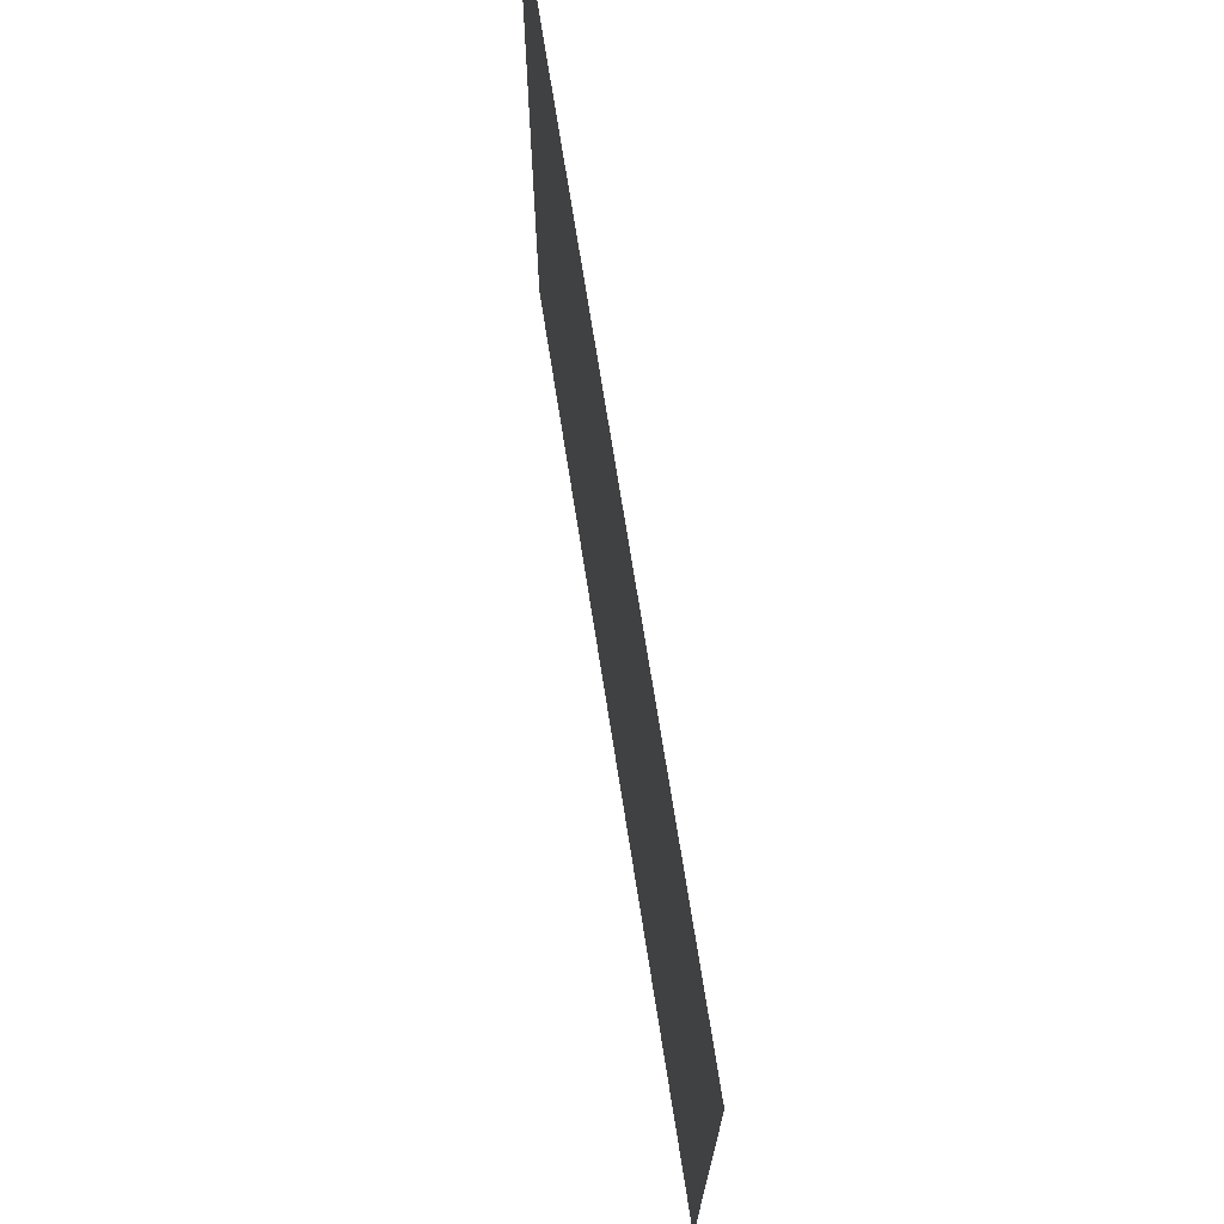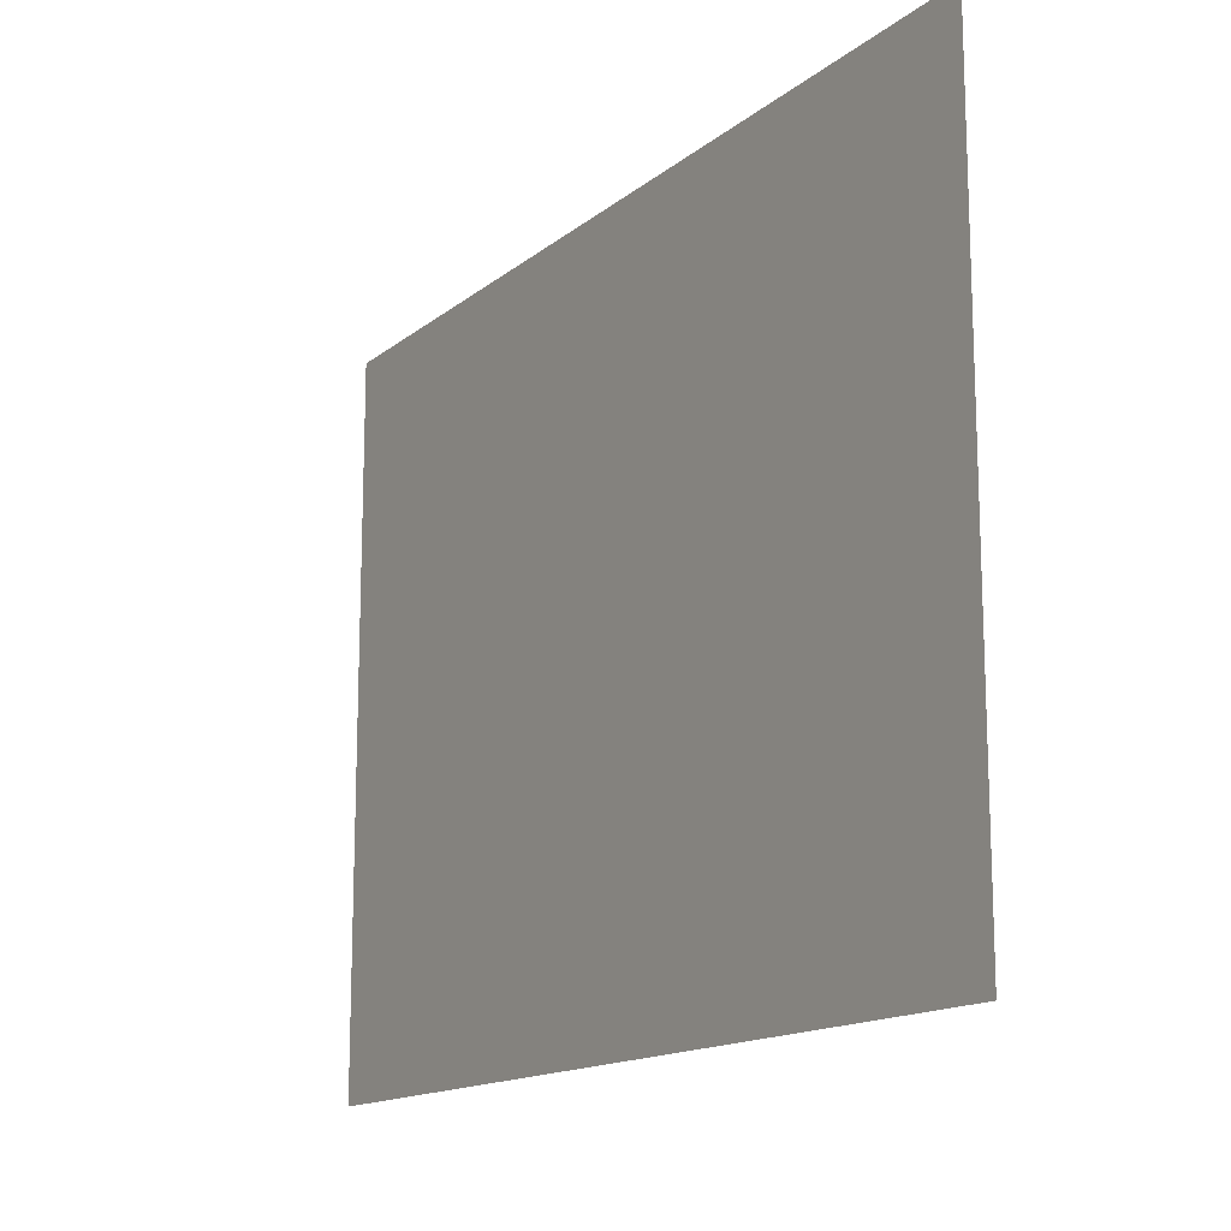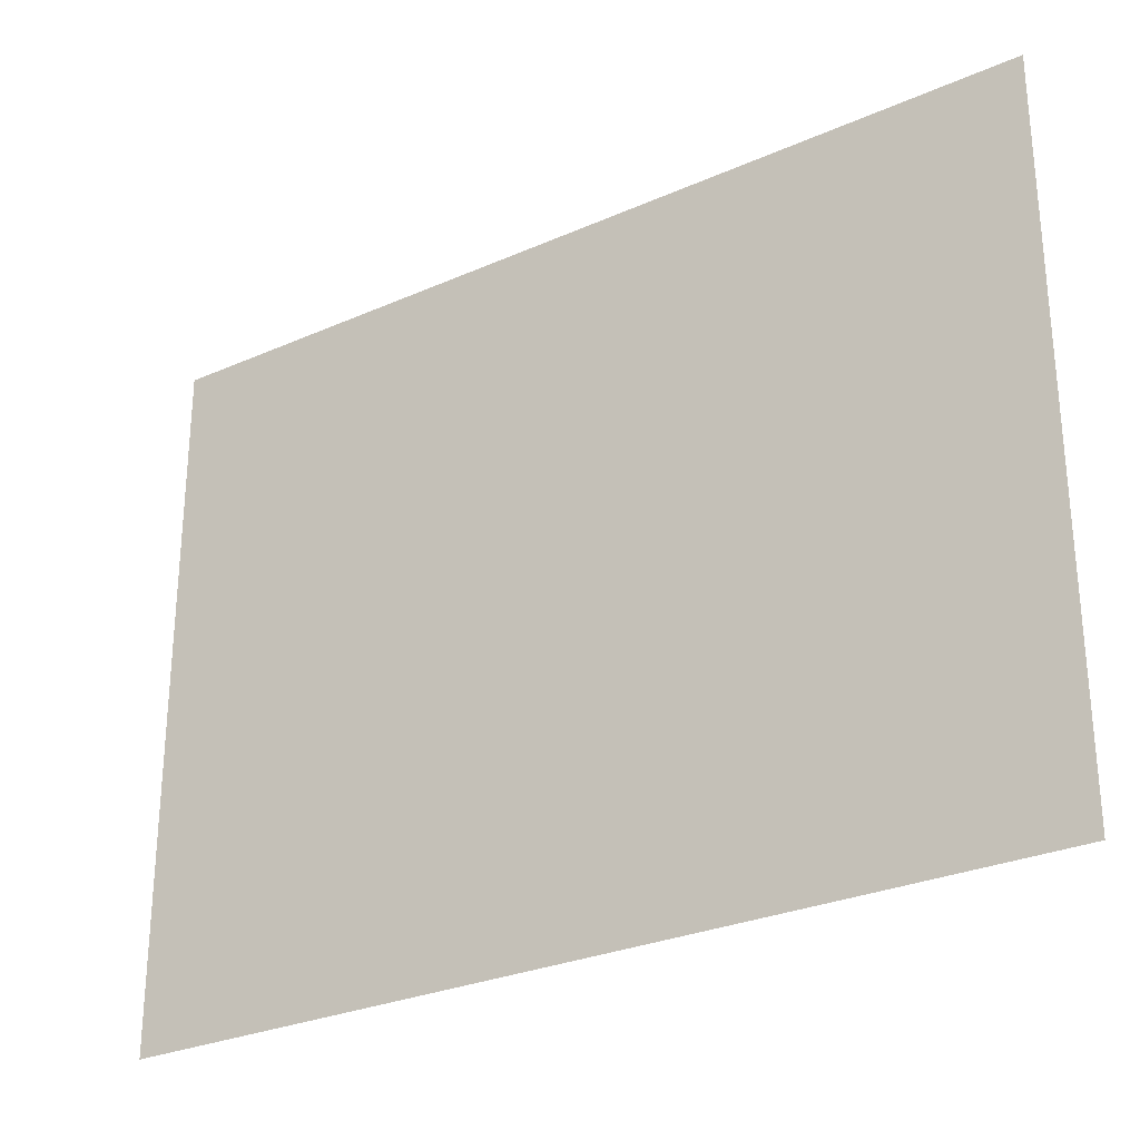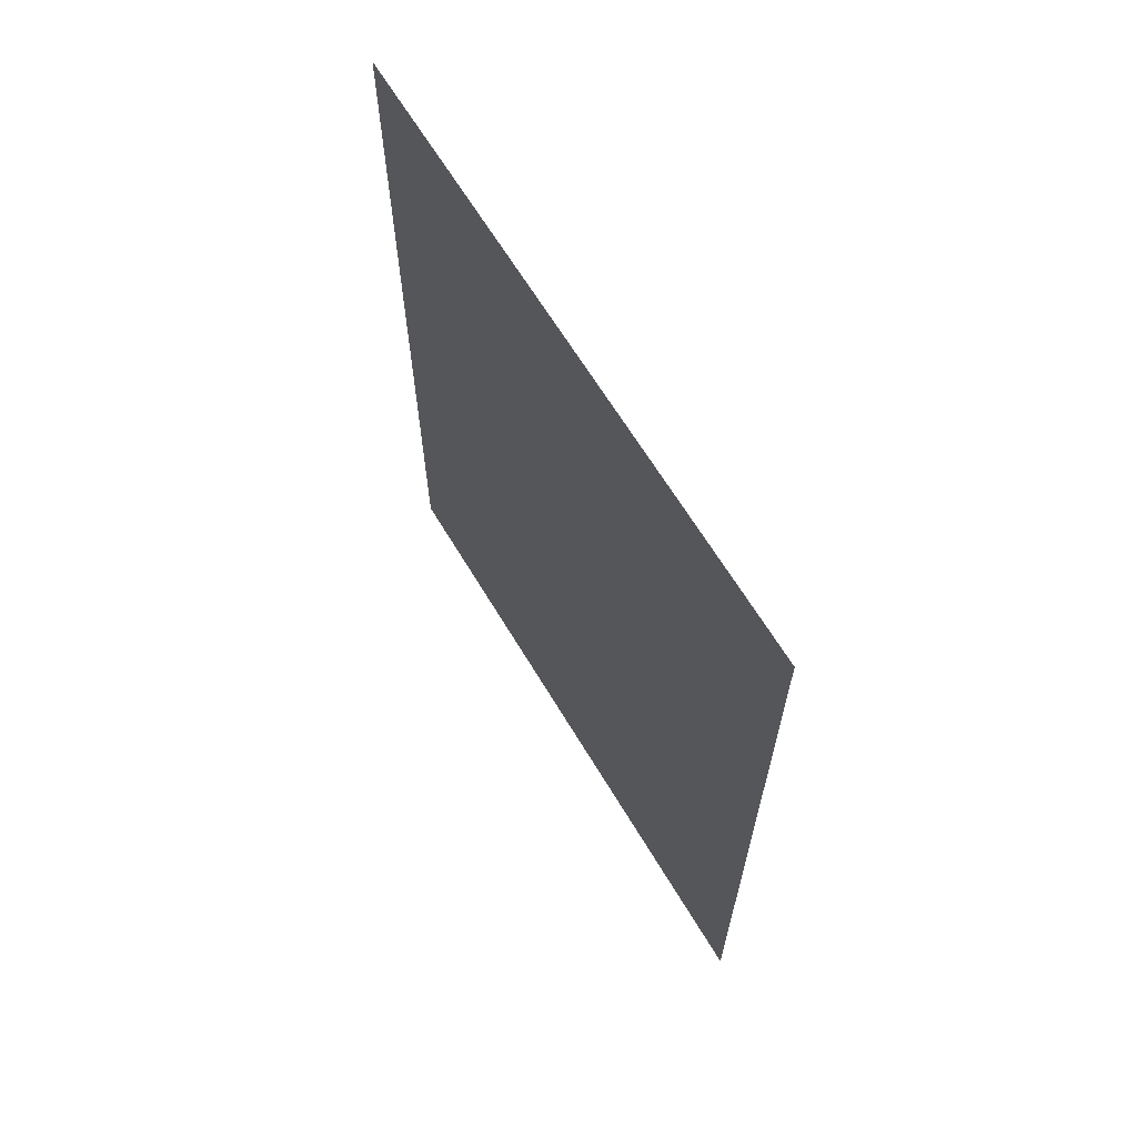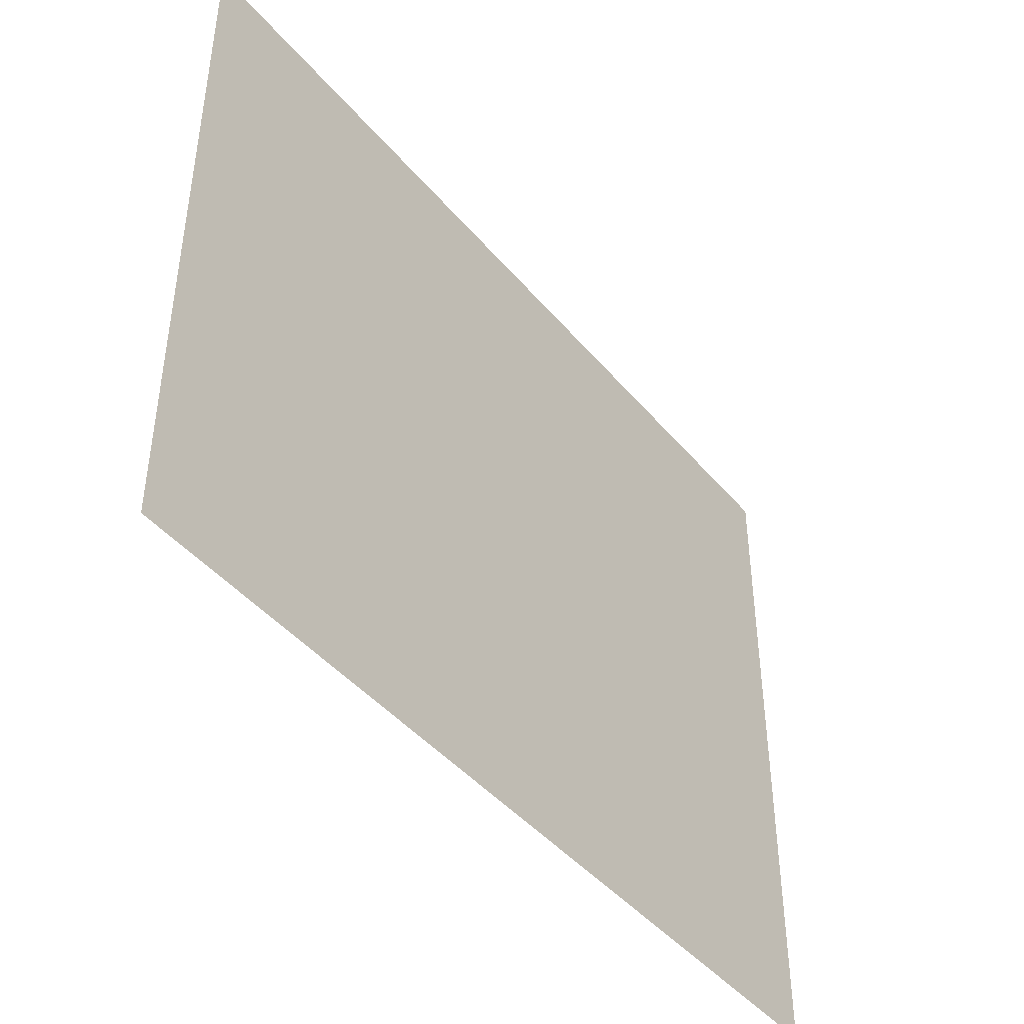
<metadata>
{"format":"obj","ext":"obj","renderer":"f3d","projection":"perspective","resolution":1024,"background":"white","views":[{"elev":71.1,"azim":-8.9,"up":"+Z"},{"elev":-14.8,"azim":-31.7,"up":"+Z"},{"elev":-28.2,"azim":123.8,"up":"+Z"},{"elev":64.7,"azim":149.1,"up":"+Y"},{"elev":-44.0,"azim":-143.1,"up":"+Z"}]}
</metadata>
<code>
v 4557 -51.2 -2227
v 4557 -51.2 -2381
v 4557 147.2 -2381
v 4557 -51.2 -2227
v 4557 147.2 -2381
v 4557 147.2 -2227
f 1 2 3
f 4 5 6

</code>
